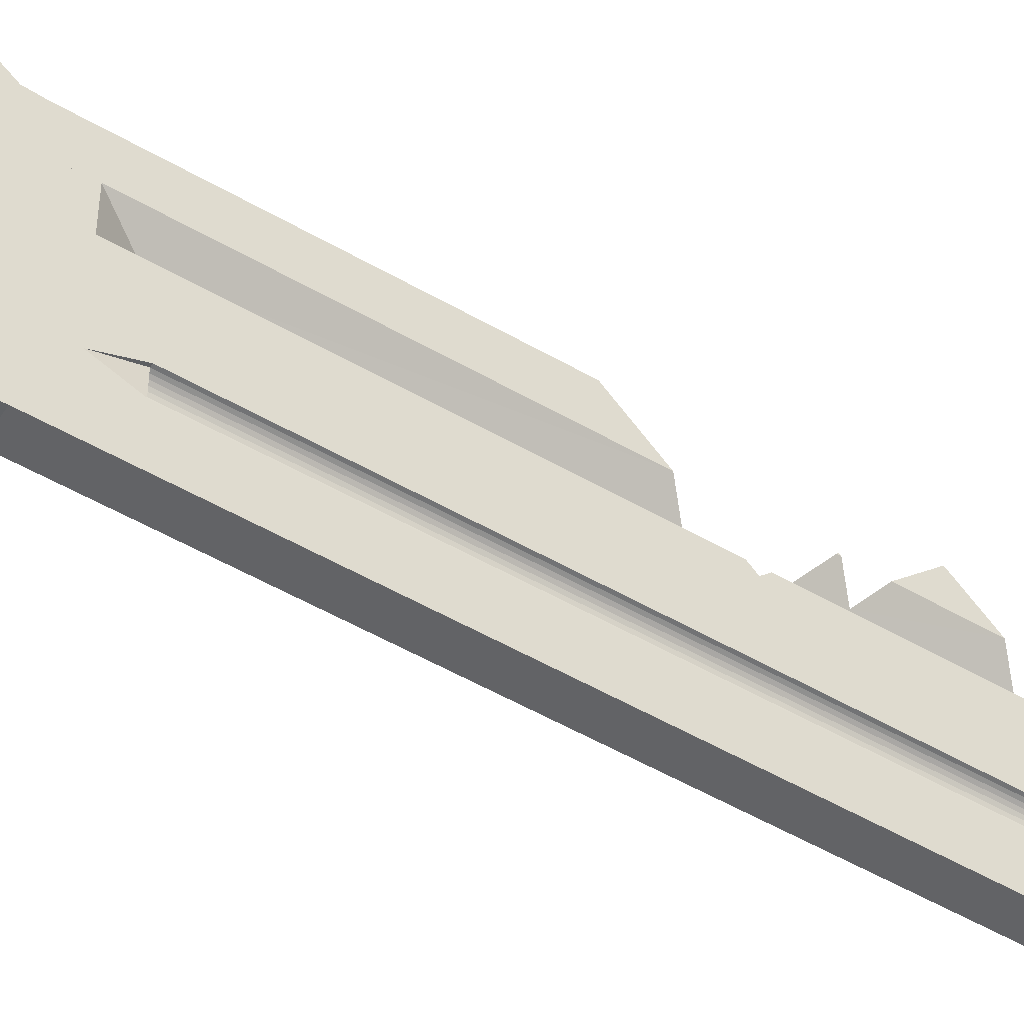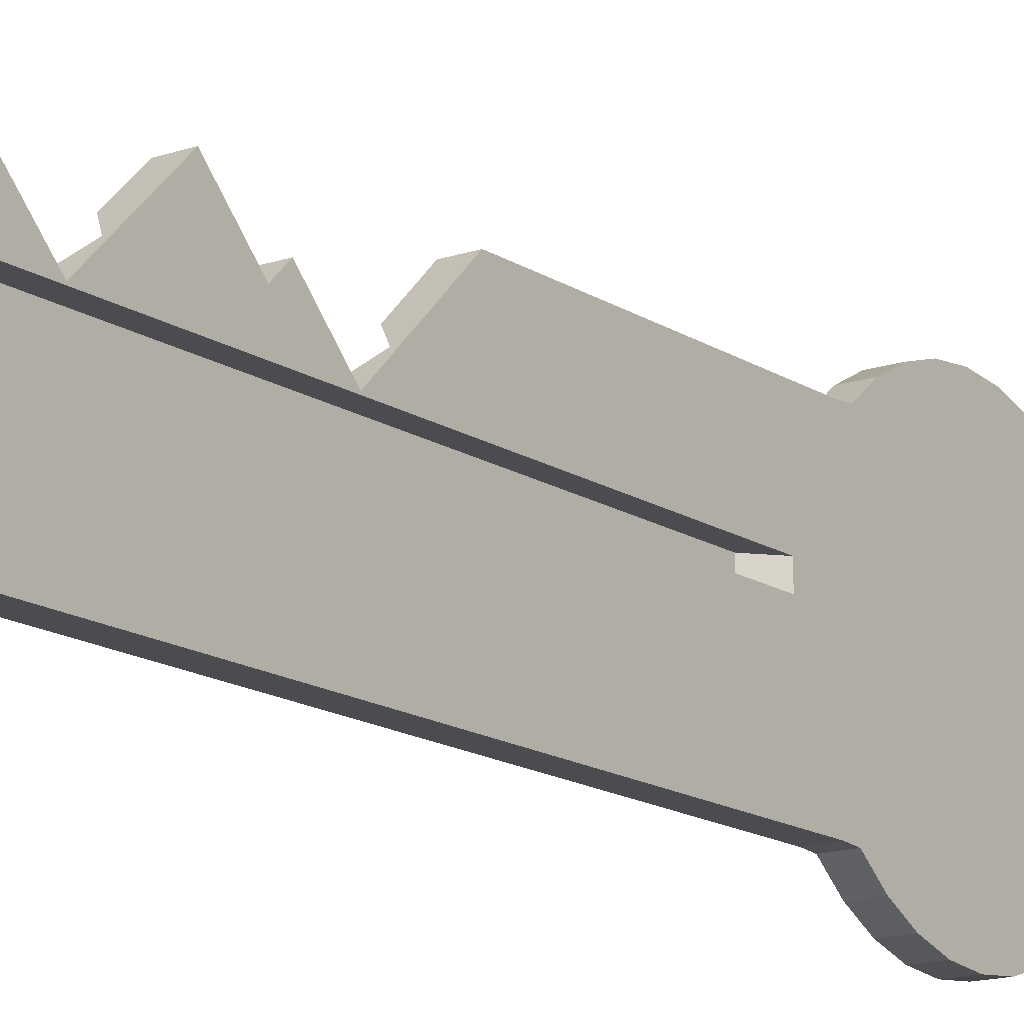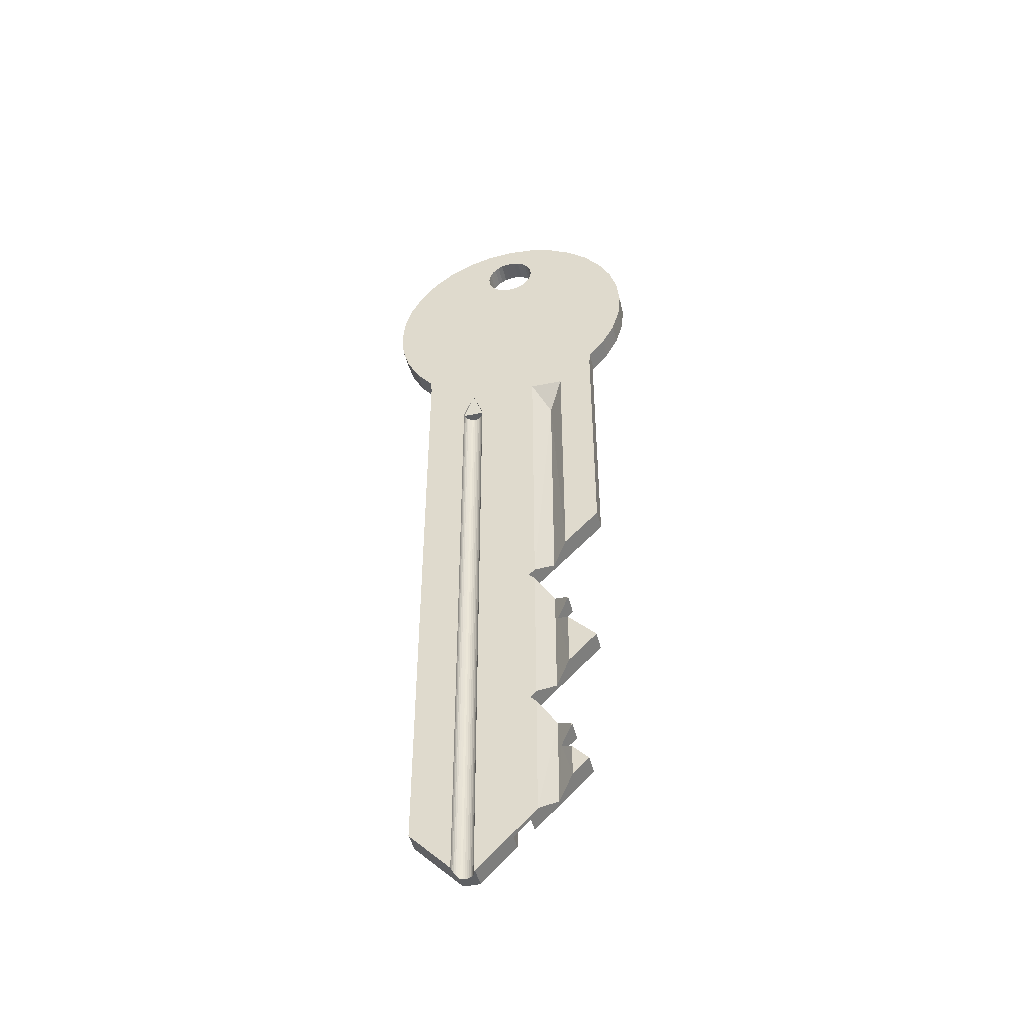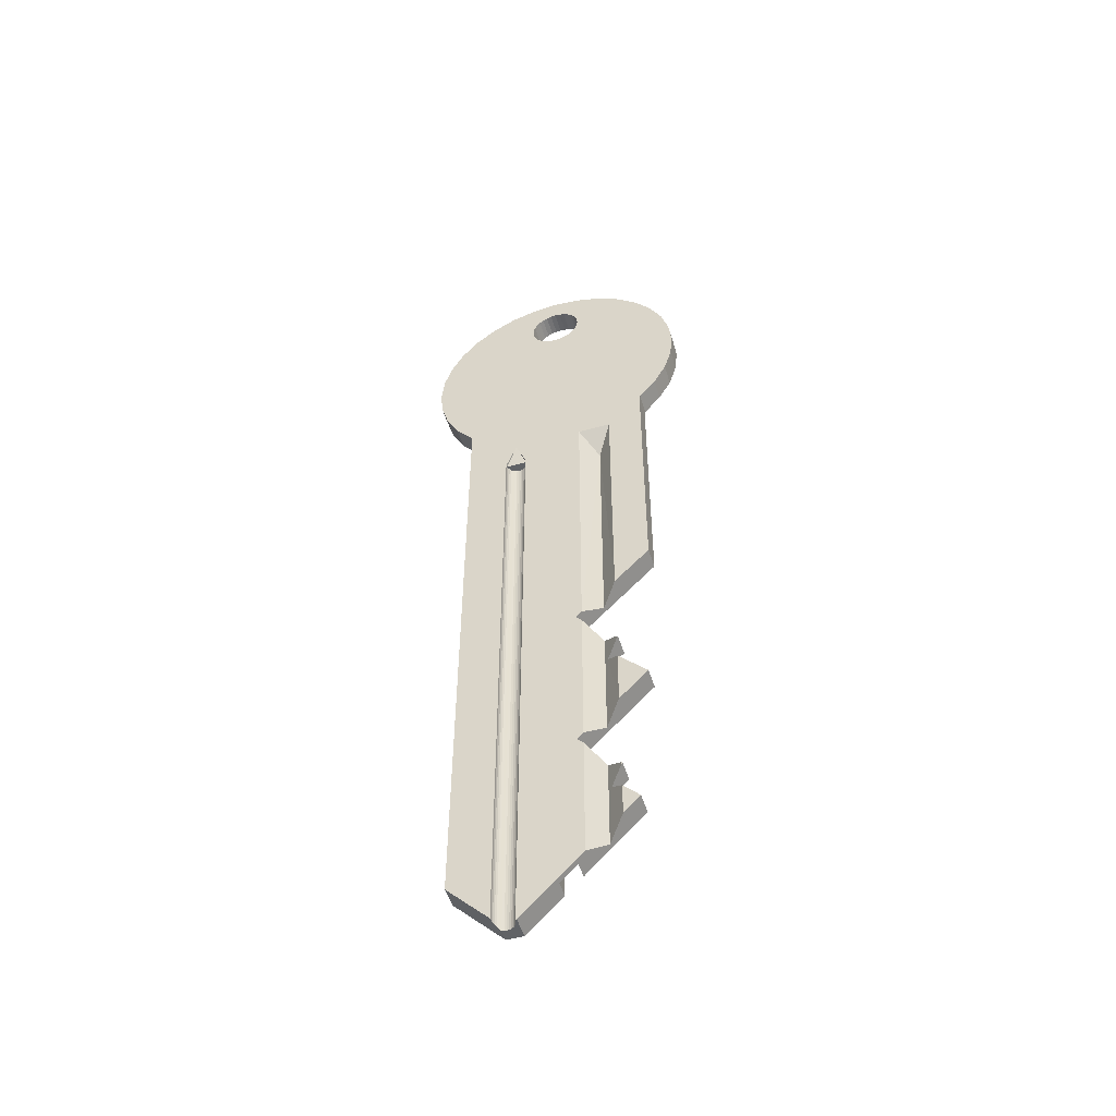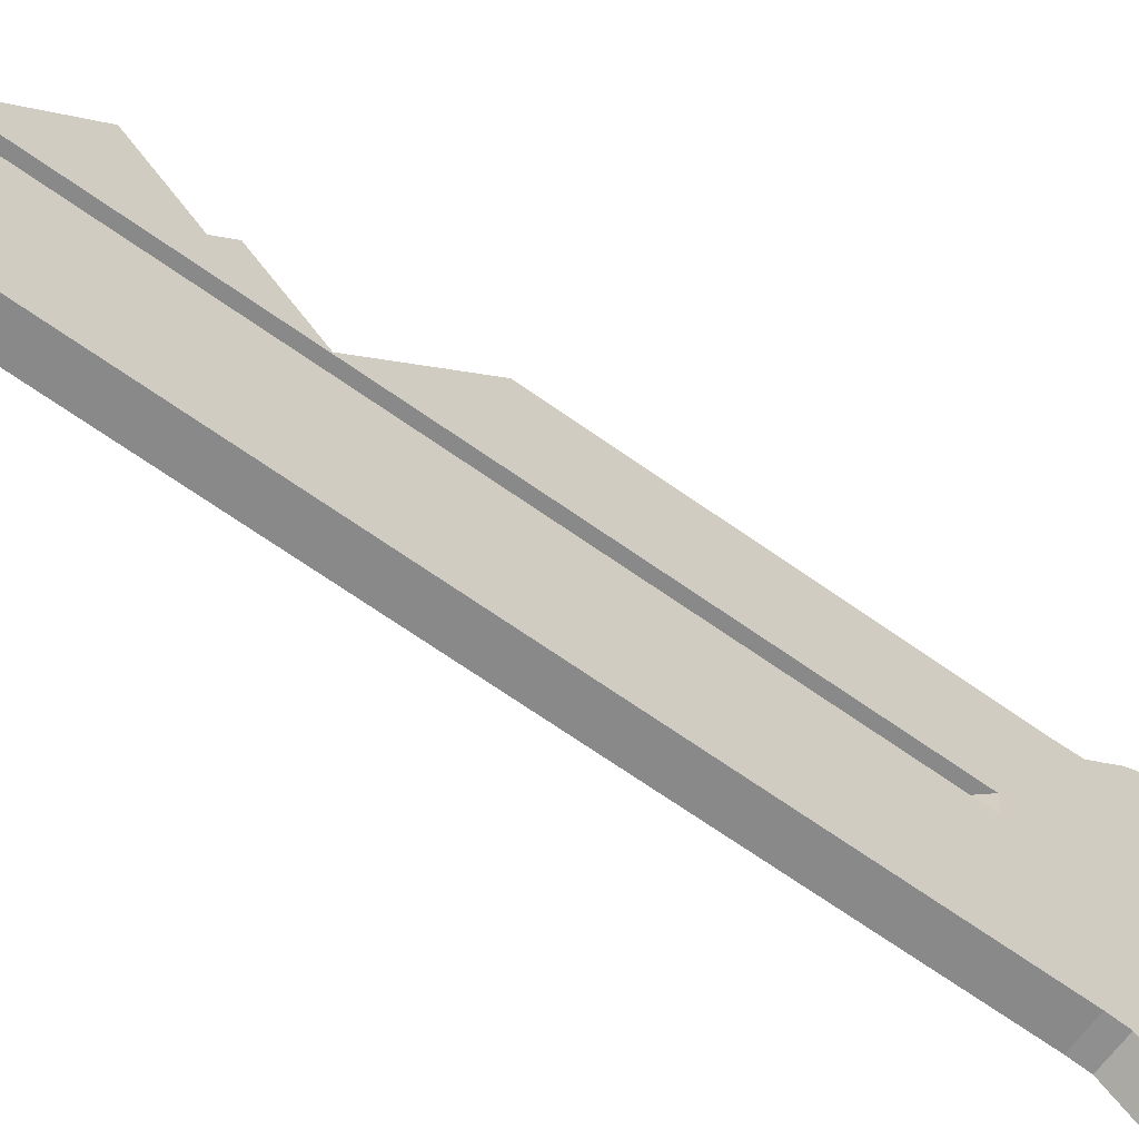
<metadata>
{"format":"obj","ext":"obj","renderer":"f3d","projection":"perspective","resolution":1024,"background":"white","views":[{"elev":-50.9,"azim":57.5,"up":"+Y"},{"elev":-15.1,"azim":-143.8,"up":"+Y"},{"elev":-45.7,"azim":103.2,"up":"+Z"},{"elev":-50.8,"azim":106.9,"up":"+Z"},{"elev":-63.3,"azim":-126.3,"up":"+Y"}]}
</metadata>
<code>
o basic_key.002_Cylinder.036
v 0.2 -0.8 6.523
v 0.1 0.05 6
v 0.1 0.35 6
v -0.2 1e-06 10.09
v 0.2 1e-06 10.09
v -0.2 -0.09566 10.1
v 0.2 -0.09566 10.1
v -0.2 -0.1876 10.12
v 0.2 -0.1876 10.12
v -0.2 -0.2724 10.17
v 0.2 -0.2724 10.17
v -0.2 -0.3467 10.23
v 0.2 -0.3467 10.23
v -0.2 -0.4077 10.31
v 0.2 -0.4077 10.31
v -0.2 -0.453 10.39
v 0.2 -0.453 10.39
v -0.2 -0.4809 10.48
v 0.2 -0.4809 10.48
v -0.2 -0.4903 10.58
v 0.2 -0.4903 10.58
v -0.2 -0.4809 10.67
v 0.2 -0.4809 10.67
v -0.2 -0.453 10.77
v 0.2 -0.453 10.77
v -0.2 -0.4077 10.85
v 0.2 -0.4077 10.85
v -0.2 -0.3467 10.92
v 0.2 -0.3467 10.92
v -0.2 -0.2724 10.99
v 0.2 -0.2724 10.99
v -0.2 -0.1876 11.03
v 0.2 -0.1876 11.03
v -0.2 -0.09566 11.06
v 0.2 -0.09566 11.06
v -0.2 0 11.07
v 0.2 0 11.07
v -0.2 0.09566 11.06
v 0.2 0.09566 11.06
v -0.2 0.1876 11.03
v 0.2 0.1876 11.03
v -0.2 0.2724 10.99
v 0.2 0.2724 10.99
v -0.2 0.3467 10.92
v 0.2 0.3467 10.92
v -0.2 0.4077 10.85
v 0.2 0.4077 10.85
v -0.2 0.453 10.77
v 0.2 0.453 10.77
v -0.2 0.4809 10.67
v 0.2 0.4809 10.67
v -0.2 0.4903 10.58
v 0.2 0.4903 10.58
v -0.2 0.4809 10.48
v 0.2 0.4809 10.48
v -0.2 0.453 10.39
v 0.2 0.453 10.39
v -0.2 0.4077 10.31
v 0.2 0.4077 10.31
v -0.2 0.3467 10.23
v 0.2 0.3467 10.23
v -0.2 0.2724 10.17
v 0.2 0.2724 10.17
v -0.2 0.1876 10.12
v 0.2 0.1876 10.12
v -0.2 0.09566 10.1
v 0.2 0.09566 10.1
v -0.2 0 6.5
v -0.2 -0.4877 6.548
v 0.2 -0.4877 6.548
v 0.2 -0 6.5
v -0.2 -0.9567 6.69
v 0.2 -0.9567 6.69
v -0.2 -1.389 6.921
v 0.2 -1.389 6.921
v -0.2 -1.768 7.232
v 0.2 -1.768 7.232
v -0.2 -2.079 7.611
v 0.2 -2.079 7.611
v -0.2 -2.31 8.043
v 0.2 -2.31 8.043
v -0.2 -2.452 8.512
v 0.2 -2.452 8.512
v -0.2 -2.5 9
v 0.2 -2.5 9
v -0.2 -2.452 9.488
v 0.2 -2.452 9.488
v -0.2 -2.31 9.957
v 0.2 -2.31 9.957
v -0.2 -2.079 10.39
v 0.2 -2.079 10.39
v -0.2 -1.768 10.77
v 0.2 -1.768 10.77
v -0.2 -1.389 11.08
v 0.2 -1.389 11.08
v -0.2 -0.9567 11.31
v 0.2 -0.9567 11.31
v -0.2 -0.4877 11.45
v 0.2 -0.4877 11.45
v -0.2 1e-06 11.5
v 0.2 1e-06 11.5
v -0.2 0.4877 11.45
v 0.2 0.4877 11.45
v -0.2 0.9567 11.31
v 0.2 0.9567 11.31
v -0.2 1.389 11.08
v 0.2 1.389 11.08
v -0.2 1.768 10.77
v 0.2 1.768 10.77
v -0.2 2.079 10.39
v 0.2 2.079 10.39
v -0.2 2.31 9.957
v 0.2 2.31 9.957
v -0.2 2.452 9.488
v 0.2 2.452 9.488
v -0.2 2.5 9
v 0.2 2.5 9
v -0.2 2.452 8.512
v 0.2 2.452 8.512
v -0.2 2.31 8.043
v 0.2 2.31 8.043
v -0.2 2.079 7.611
v 0.2 2.079 7.611
v -0.2 1.768 7.232
v 0.2 1.768 7.232
v -0.2 1.389 6.921
v 0.2 1.389 6.921
v -0.2 0.9567 6.69
v 0.2 0.9567 6.69
v -0.2 0.4877 6.548
v 0.2 0.4877 6.548
v -0.2 -1.75 7
v -0.2 1.75 7
v 0.2 -1.75 7
v 0.2 1.25 7
v 0.2 1.75 7
v 0.2 1.25 7
v 0.2 0.4929 6.525
v 0.2 1.107 6.525
v -0.1071 0.8258 6.001
v -0.2 0.05 6.348
v -0.2 0.35 6.348
v 0.1235 -0.6152 -5.5
v 0.2 -0.6 -5.5
v 0.161 -0.6038 -5.5
v 0.03371 -0.6889 -5.5
v 0.05858 -0.6586 -5.5
v 0.01522 -0.7235 -5.5
v 0.003843 -0.839 -5.5
v 0.08889 -0.6337 -5.5
v -0 -0.8 -5.5
v 0.003843 -0.761 -5.5
v 0.1235 -0.6152 -5.5
v 0.161 -0.6038 -5.5
v 0.03371 -0.6889 -5.5
v 0.05858 -0.6586 -5.5
v 0.01522 -0.7235 -5.5
v 0.003843 -0.839 -5.5
v 0.08889 -0.6337 -5.5
v -0 -0.8 -5.5
v 0.003843 -0.761 -5.5
v 0.1235 -0.6152 -5.5
v 0.161 -0.6038 -5.5
v 0.01522 -0.8765 -5.5
v 0.03371 -0.6889 -5.5
v 0.05858 -0.6586 -5.5
v 0.01522 -0.7235 -5.5
v 0.003843 -0.839 -5.5
v 0.08889 -0.6337 -5.5
v -0 -0.8 -5.5
v 0.003843 -0.761 -5.5
v 0.1235 -0.6152 6
v 0.161 -0.6038 6
v 0.03371 -0.9111 6
v 0.05858 -0.9414 6
v 0.01522 -0.8765 6
v 0.08889 -0.9663 6
v 0.161 -0.9962 6
v 0.03371 -0.6889 6
v 0.05858 -0.6586 6
v 0.01522 -0.7235 6
v 0.003843 -0.839 6
v 0.08889 -0.6337 6
v 0.1235 -0.9848 6
v -0 -0.8 6
v 0.003843 -0.761 6
v 0.2 -1 6
v 0.2 -0.6 6
v -0.1071 0.8136 0.5651
v 0.2 1.107 0.2716
v 0.2 0.4929 0.8858
v 0.2 0.3787 1
v -0.2 0.3787 1
v -0.2 1.75 2.371
v 0.2 1.75 2.371
v -0.1071 0.8156 1.437
v 0.2 1.107 1.728
v 0.2 0.4929 1.114
v 0.2 1.107 -0.2284
v -0.2 0.8787 0
v -0.03786 0.8787 0
v 0.2 1.129 0.25
v 0.2 1.107 0.2284
v -0.2 1.129 0.25
v -0.2 1.379 -1
v 0.2 1.379 -1
v -0.2 1.629 -0.75
v 0.2 1.629 -0.75
v 0.2 1.107 -2.728
v -0.1071 0.8069 -2.428
v 0.2 0.4929 -2.114
v -0.2 0.3787 -2
v 0.2 0.3787 -2
v 0.2 1.107 -1.272
v -0.1071 0.8088 -1.57
v 0.2 0.4929 -1.886
v -0.03253 0.8787 -3
v 0.2 1.107 -3.228
v -0.2 0.8787 -3
v 0.2 1.107 -2.772
v 0.2 1.129 -2.75
v -0.2 1.129 -2.75
v -0.1071 0.8031 -4.118
v 0.2 1.107 -3.814
v 0.2 1.4 -3.521
v -0.2 0.35 -4.572
v -0.2 1.4 -3.521
v 0.2 0.4929 -4.429
v 0.2 -0.5784 -5.5
v -0.2 -0.5784 -5.5
v 0.1 0.35 -4.572
v -0.2 0.05 -4.872
v 0.1 0.05 -4.872
v 0.1235 -0.9848 -5.394
v 0.161 -0.9962 -5.383
v 0.01637 -0.8787 -5.5
v 0.03371 -0.9111 -5.468
v 0.08889 -0.9663 -5.412
v 0.05858 -0.9414 -5.437
v 0.01637 -0.8787 -5.5
v 0.01637 -0.8787 -5.5
v 0.2 -1 -5.379
v -0.2 -0.8787 -5.5
v -0.2 -1.75 -4.629
v 0.2 -1.75 -4.629
f 141 3 2
f 71 69 68
f 70 72 69
f 73 74 72
f 75 76 74
f 77 78 76
f 79 80 78
f 81 82 80
f 83 84 82
f 85 86 84
f 87 88 86
f 89 90 88
f 91 92 90
f 93 94 92
f 95 96 94
f 97 98 96
f 99 100 98
f 101 102 100
f 103 104 102
f 105 106 104
f 107 108 106
f 109 110 108
f 111 112 110
f 113 114 112
f 115 116 114
f 117 118 116
f 119 120 118
f 121 122 120
f 123 124 122
f 125 126 124
f 127 128 126
f 129 130 128
f 131 68 130
f 4 69 6
f 5 70 71
f 6 72 8
f 7 73 70
f 8 74 10
f 9 75 73
f 10 76 12
f 11 77 75
f 12 78 14
f 13 79 77
f 14 80 16
f 15 81 79
f 16 82 18
f 17 83 81
f 18 84 20
f 19 85 83
f 20 86 22
f 21 87 85
f 22 88 24
f 23 89 87
f 24 90 26
f 25 91 89
f 26 92 28
f 27 93 91
f 28 94 30
f 29 95 93
f 30 96 32
f 31 97 95
f 32 98 34
f 33 99 97
f 34 100 36
f 35 101 99
f 38 100 102
f 39 101 37
f 40 102 104
f 41 103 39
f 42 104 106
f 43 105 41
f 44 106 108
f 45 107 43
f 46 108 110
f 47 109 45
f 48 110 112
f 49 111 47
f 50 112 114
f 51 113 49
f 52 114 116
f 53 115 51
f 54 116 118
f 55 117 53
f 56 118 120
f 57 119 55
f 58 120 122
f 59 121 57
f 60 122 124
f 61 123 59
f 62 124 126
f 63 125 61
f 64 126 128
f 65 127 63
f 66 128 130
f 67 129 65
f 4 130 68
f 5 131 67
f 67 64 66
f 65 62 64
f 63 60 62
f 61 58 60
f 59 56 58
f 57 54 56
f 55 52 54
f 53 50 52
f 51 48 50
f 49 46 48
f 47 44 46
f 45 42 44
f 43 40 42
f 41 38 40
f 39 36 38
f 37 34 36
f 35 32 34
f 33 30 32
f 31 28 30
f 29 26 28
f 27 24 26
f 25 22 24
f 23 20 22
f 21 18 20
f 19 16 18
f 17 14 16
f 15 12 14
f 13 10 12
f 11 8 10
f 9 6 8
f 7 4 6
f 5 66 4
f 69 141 244
f 136 194 133
f 198 140 138
f 140 197 139
f 138 140 139
f 2 232 141
f 156 169 166
f 159 162 169
f 158 170 168
f 161 167 171
f 155 166 165
f 160 171 170
f 157 165 167
f 167 186 171
f 166 179 165
f 171 185 170
f 165 181 167
f 163 172 162
f 169 180 166
f 162 183 169
f 168 176 164
f 170 182 168
f 1 187 178
f 144 173 163
f 183 172 177
f 178 242 235
f 173 188 1
f 77 132 134
f 127 139 136
f 188 70 1
f 73 1 70
f 187 1 73
f 136 124 125
f 189 216 215
f 189 215 201
f 203 202 190
f 210 223 217
f 206 199 214
f 210 228 223
f 220 221 209
f 224 225 218
f 231 2 3
f 226 3 142
f 239 238 245
f 234 177 184
f 238 175 177
f 187 75 134
f 176 237 164
f 245 132 244
f 239 174 175
f 235 184 178
f 167 171 230
f 144 230 229
f 233 228 229
f 223 226 227
f 227 217 225
f 221 217 222
f 210 222 212
f 215 212 205
f 207 200 201
f 201 200 204
f 189 204 193
f 196 193 194
f 213 191 192
f 141 142 3
f 71 70 69
f 70 73 72
f 73 75 74
f 75 77 76
f 77 79 78
f 79 81 80
f 81 83 82
f 83 85 84
f 85 87 86
f 87 89 88
f 89 91 90
f 91 93 92
f 93 95 94
f 95 97 96
f 97 99 98
f 99 101 100
f 101 103 102
f 103 105 104
f 105 107 106
f 107 109 108
f 109 111 110
f 111 113 112
f 113 115 114
f 115 117 116
f 117 119 118
f 119 121 120
f 121 123 122
f 123 125 124
f 125 127 126
f 127 129 128
f 129 131 130
f 131 71 68
f 4 68 69
f 5 7 70
f 6 69 72
f 7 9 73
f 8 72 74
f 9 11 75
f 10 74 76
f 11 13 77
f 12 76 78
f 13 15 79
f 14 78 80
f 15 17 81
f 16 80 82
f 17 19 83
f 18 82 84
f 19 21 85
f 20 84 86
f 21 23 87
f 22 86 88
f 23 25 89
f 24 88 90
f 25 27 91
f 26 90 92
f 27 29 93
f 28 92 94
f 29 31 95
f 30 94 96
f 31 33 97
f 32 96 98
f 33 35 99
f 34 98 100
f 35 37 101
f 38 36 100
f 39 103 101
f 40 38 102
f 41 105 103
f 42 40 104
f 43 107 105
f 44 42 106
f 45 109 107
f 46 44 108
f 47 111 109
f 48 46 110
f 49 113 111
f 50 48 112
f 51 115 113
f 52 50 114
f 53 117 115
f 54 52 116
f 55 119 117
f 56 54 118
f 57 121 119
f 58 56 120
f 59 123 121
f 60 58 122
f 61 125 123
f 62 60 124
f 63 127 125
f 64 62 126
f 65 129 127
f 66 64 128
f 67 131 129
f 4 66 130
f 5 71 131
f 67 65 64
f 65 63 62
f 63 61 60
f 61 59 58
f 59 57 56
f 57 55 54
f 55 53 52
f 53 51 50
f 51 49 48
f 49 47 46
f 47 45 44
f 45 43 42
f 43 41 40
f 41 39 38
f 39 37 36
f 37 35 34
f 35 33 32
f 33 31 30
f 31 29 28
f 29 27 26
f 27 25 24
f 25 23 22
f 23 21 20
f 21 19 18
f 19 17 16
f 17 15 14
f 15 13 12
f 13 11 10
f 11 9 8
f 9 7 6
f 7 5 4
f 5 67 66
f 126 124 133
f 133 194 128
f 194 193 142
f 133 128 126
f 193 204 200
f 200 207 205
f 212 222 219
f 200 205 212
f 128 194 142
f 193 200 212
f 219 227 226
f 212 219 226
f 212 226 193
f 226 142 193
f 141 232 244
f 232 230 243
f 244 232 243
f 128 142 130
f 142 141 68
f 130 142 68
f 132 76 74
f 69 68 141
f 244 132 72
f 132 74 72
f 72 69 244
f 136 195 194
f 198 196 140
f 140 196 197
f 2 233 232
f 156 159 169
f 159 153 162
f 158 160 170
f 161 157 167
f 155 156 166
f 160 161 171
f 157 155 165
f 167 181 186
f 166 180 179
f 171 186 185
f 165 179 181
f 163 173 172
f 169 183 180
f 162 172 183
f 168 182 176
f 170 185 182
f 144 188 173
f 173 1 178
f 178 184 173
f 184 177 172
f 173 184 172
f 177 175 180
f 175 174 179
f 174 176 179
f 176 182 181
f 179 176 181
f 182 185 186
f 186 181 182
f 179 180 175
f 180 183 177
f 178 187 242
f 77 76 132
f 129 131 138
f 139 197 195
f 129 138 139
f 136 125 127
f 127 129 139
f 139 195 136
f 136 133 124
f 189 191 216
f 203 190 201
f 190 189 201
f 215 214 201
f 214 199 201
f 220 209 217
f 209 210 217
f 223 224 217
f 224 218 217
f 206 208 199
f 210 211 228
f 231 233 2
f 226 231 3
f 244 243 236
f 244 236 237
f 242 245 235
f 245 244 237
f 235 245 234
f 234 245 238
f 237 239 245
f 234 238 177
f 238 239 175
f 134 245 187
f 245 242 187
f 187 73 75
f 75 77 134
f 174 237 176
f 237 236 164
f 245 134 132
f 239 237 174
f 235 234 184
f 230 144 163
f 230 163 162
f 236 243 164
f 243 230 170
f 164 243 168
f 168 243 170
f 230 162 169
f 230 169 166
f 230 166 165
f 230 165 167
f 171 170 230
f 230 232 233
f 231 226 228
f 229 230 233
f 233 231 228
f 223 228 226
f 227 225 223
f 225 224 223
f 219 217 227
f 217 218 225
f 220 217 221
f 217 219 222
f 210 209 222
f 212 213 210
f 213 211 210
f 205 207 215
f 207 208 215
f 208 206 215
f 206 214 215
f 215 216 213
f 215 213 212
f 201 199 208
f 208 207 201
f 204 202 201
f 202 203 201
f 189 190 204
f 193 192 189
f 192 191 189
f 194 195 196
f 195 197 196
f 196 198 192
f 196 192 193
f 71 70 188
f 188 144 192
f 144 229 228
f 192 144 213
f 228 211 213
f 213 216 191
f 228 213 144
f 71 188 138
f 138 131 71
f 192 198 188
f 198 138 188
l 137 135
l 154 145
l 153 143
l 161 152
l 148 157
l 155 146
l 147 156
l 160 151
l 150 159
l 149 158
l 154 163
l 188 163
l 240 241
l 241 236

</code>
